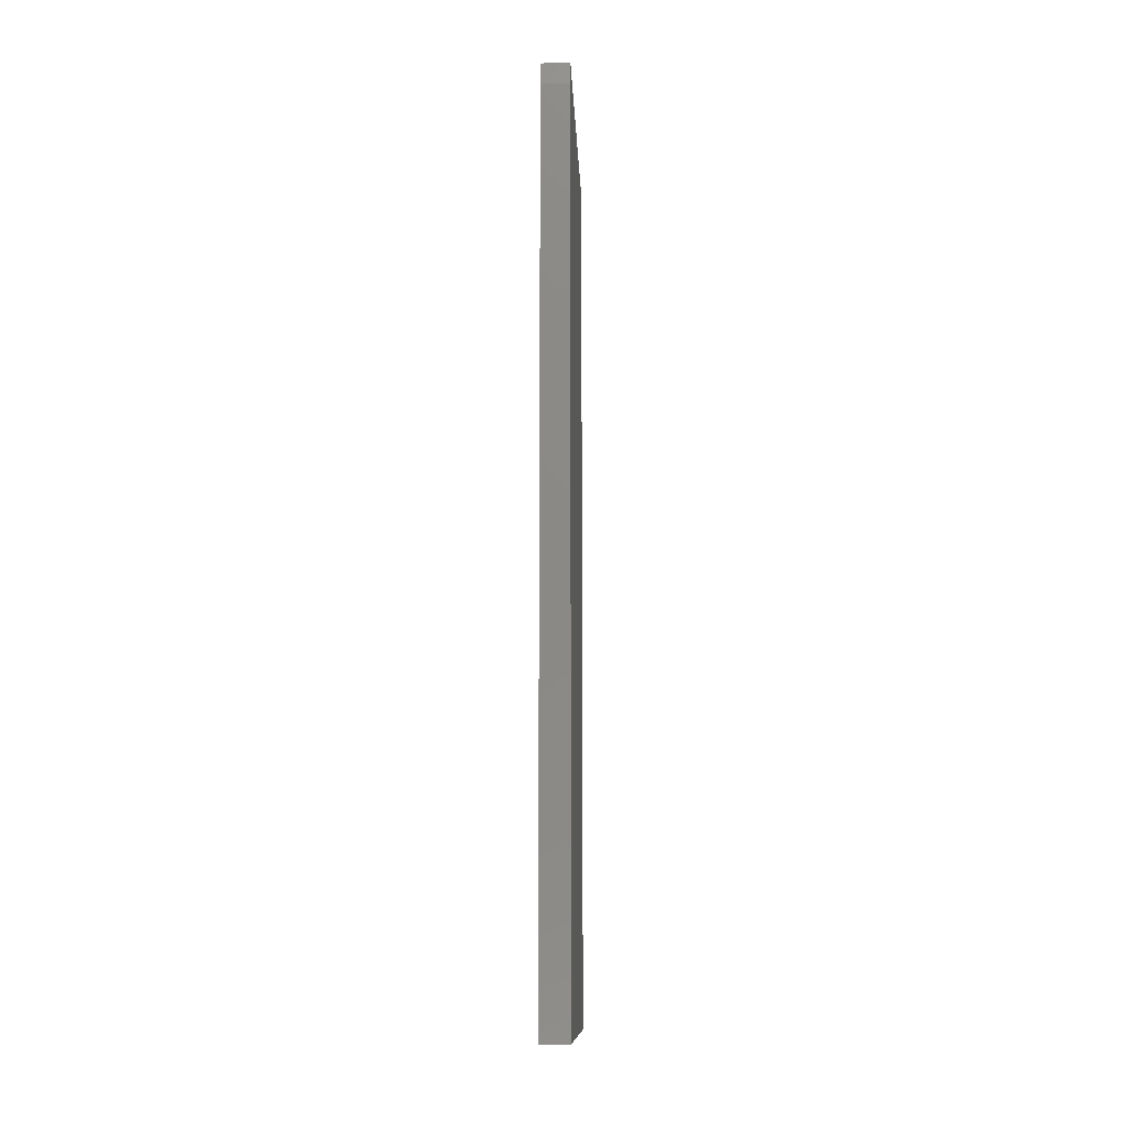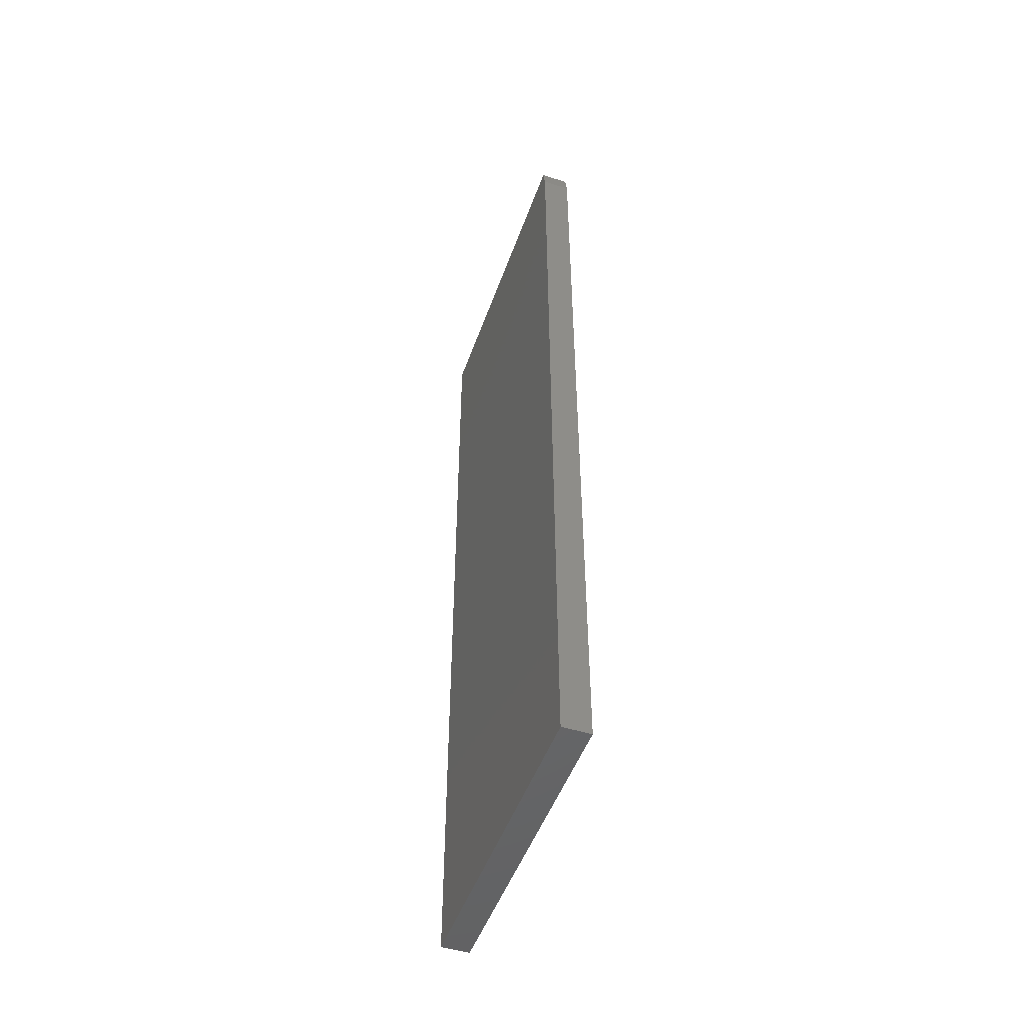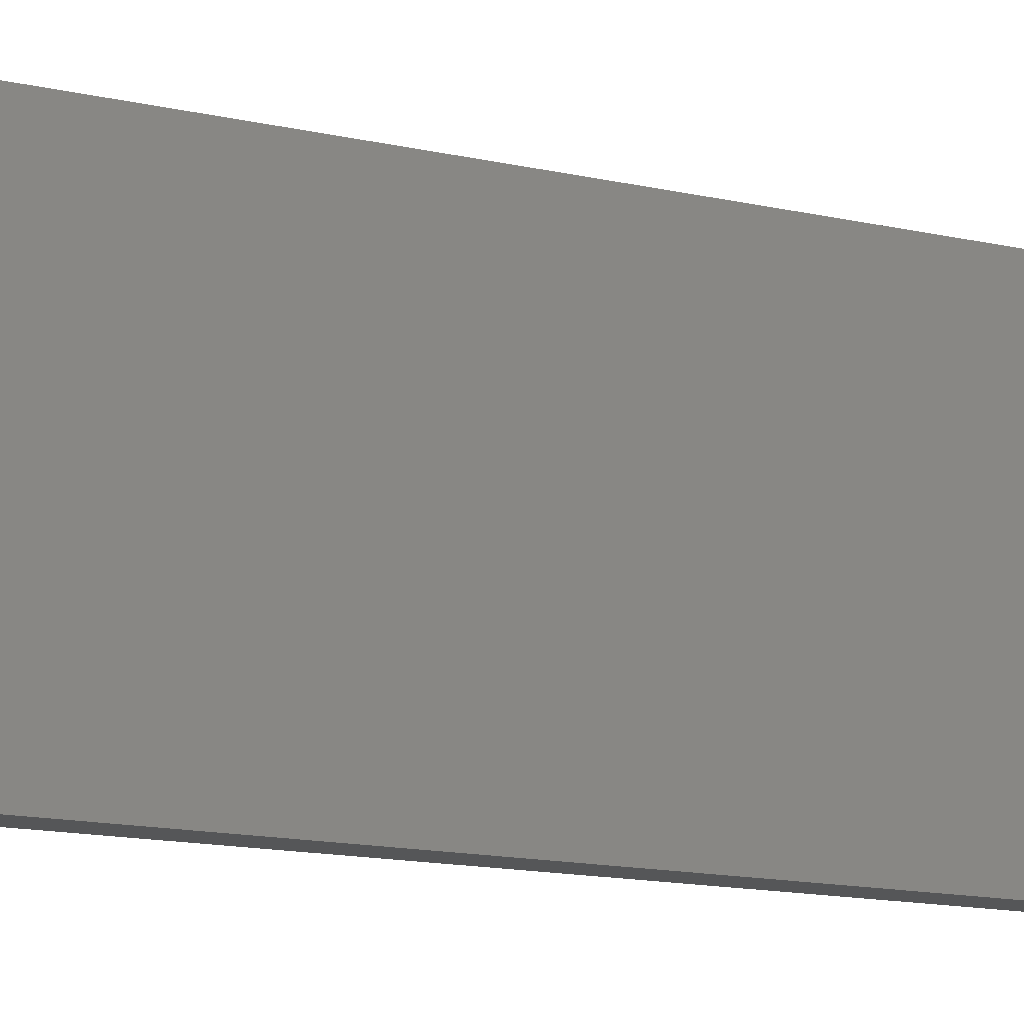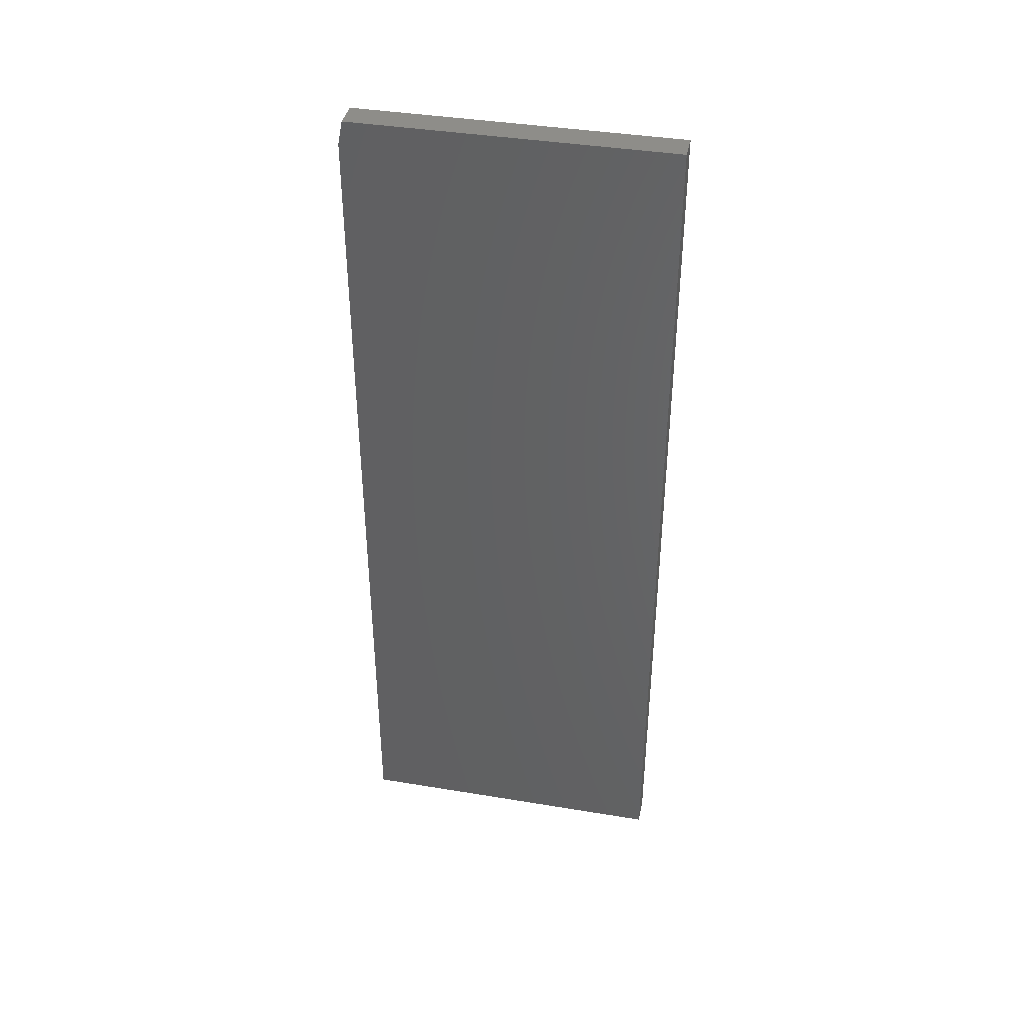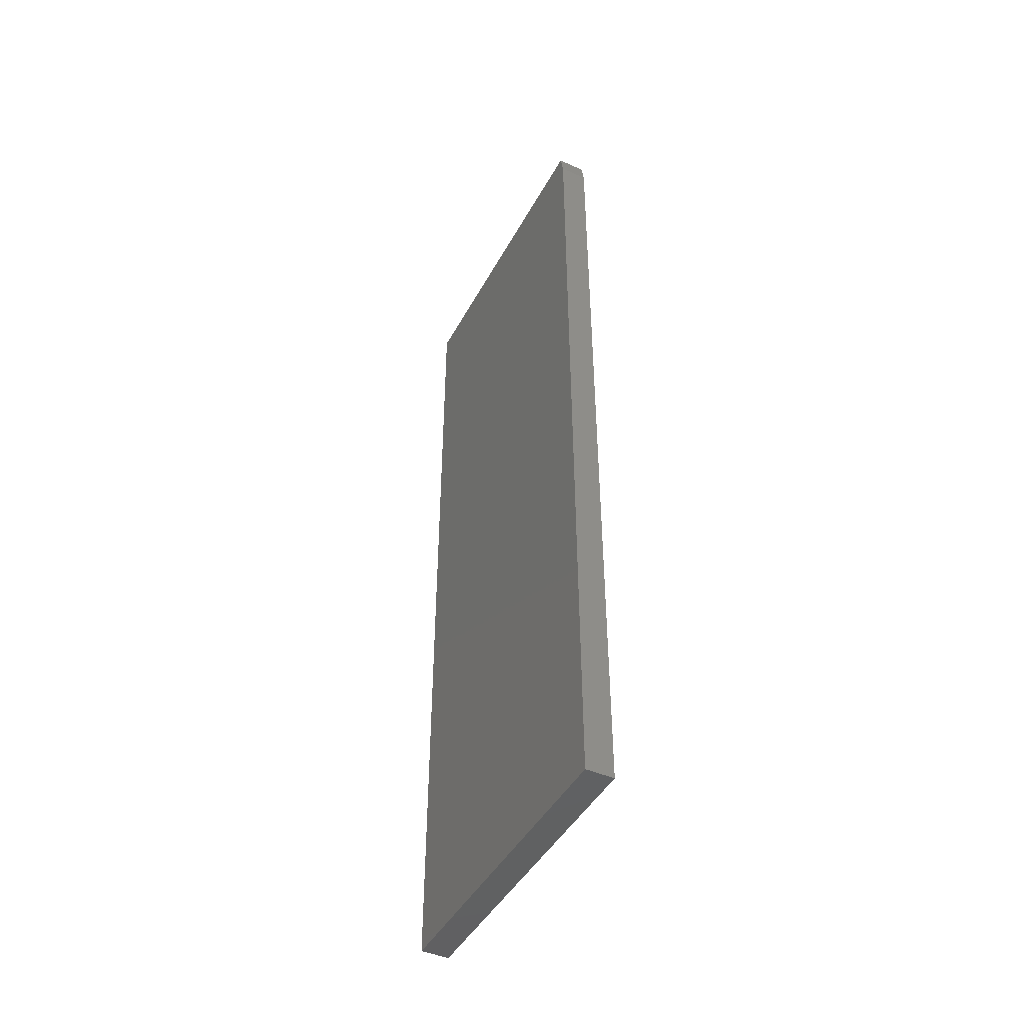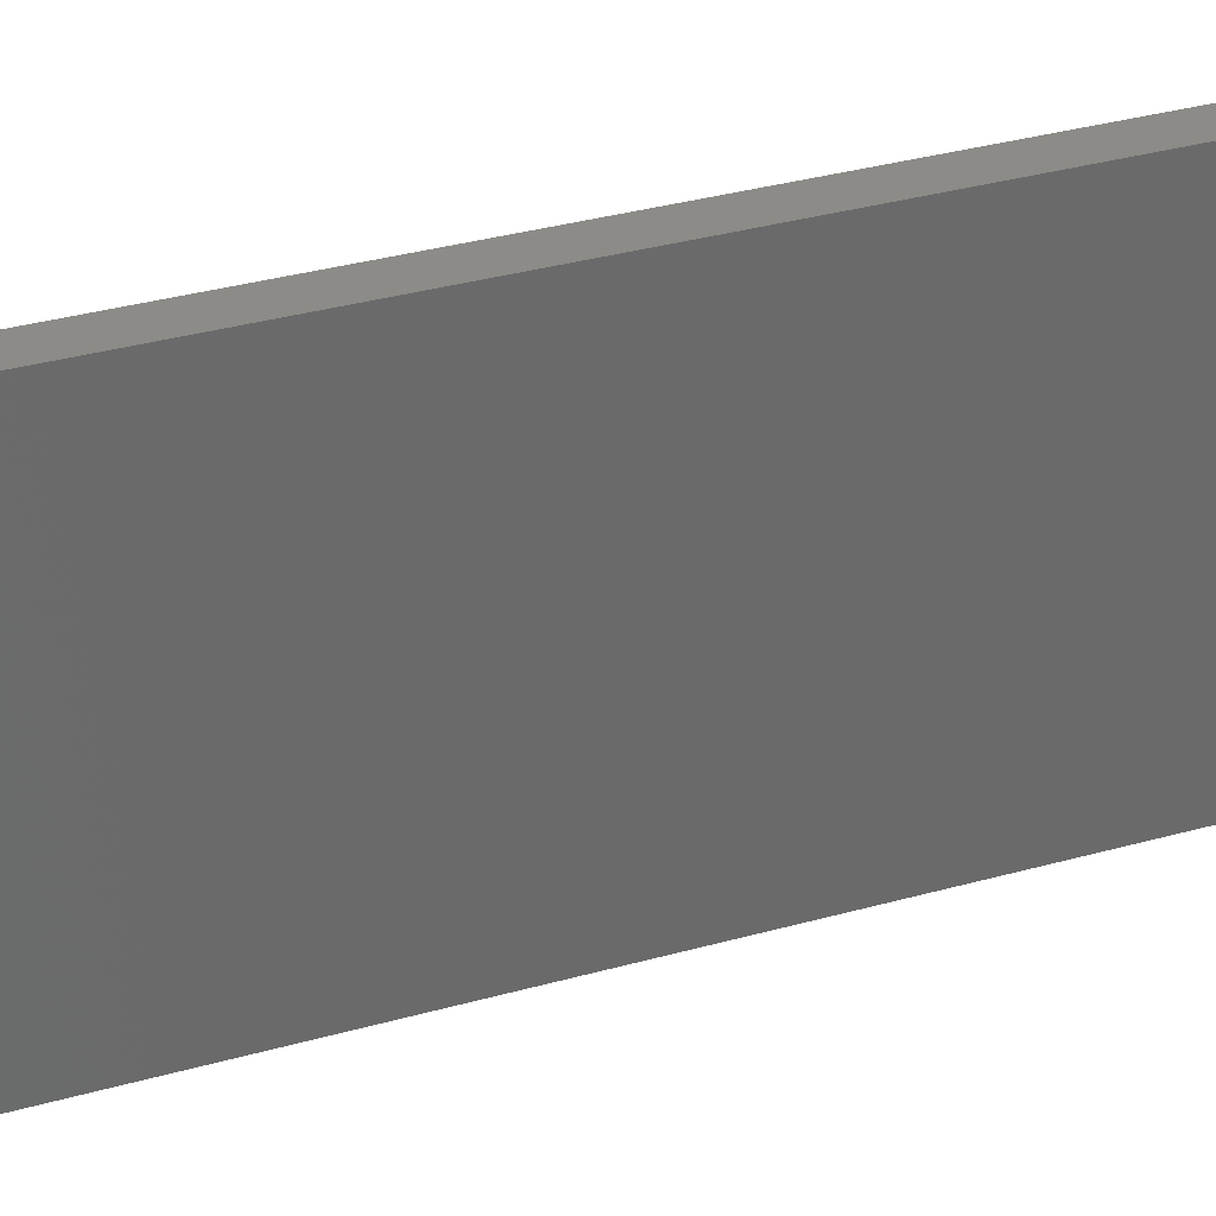
<metadata>
{"format":"stl","ext":"stl","renderer":"f3d","projection":"perspective","resolution":1024,"background":"white","views":[{"elev":-11.7,"azim":2.4,"up":"+Y"},{"elev":-49.2,"azim":-19.2,"up":"+Y"},{"elev":-14.7,"azim":63.9,"up":"+Z"},{"elev":39.7,"azim":101.6,"up":"+Y"},{"elev":-44.9,"azim":-27.0,"up":"+Y"},{"elev":32.8,"azim":68.5,"up":"+Z"}]}
</metadata>
<code>
# stl→obj: 10 verts, 16 faces
v 0.02344 -0.75 -0.2656
v 0.02344 0.75 -0.2656
v 0.02344 -0.75 0.2712
v 0.02344 0.75 0.2634
v 0.02344 0.7109 0.2712
v -0.02344 0.7109 0.2712
v -0.02344 0.75 0.2634
v -0.02344 -0.75 0.2712
v -0.02344 0.75 -0.2656
v -0.02344 -0.75 -0.2656
f 1 2 3
f 3 2 4
f 3 4 5
f 6 7 8
f 8 7 9
f 8 9 10
f 5 6 3
f 3 6 8
f 2 9 4
f 4 9 7
f 4 7 5
f 5 7 6
f 3 8 1
f 1 8 10
f 1 10 2
f 2 10 9

</code>
